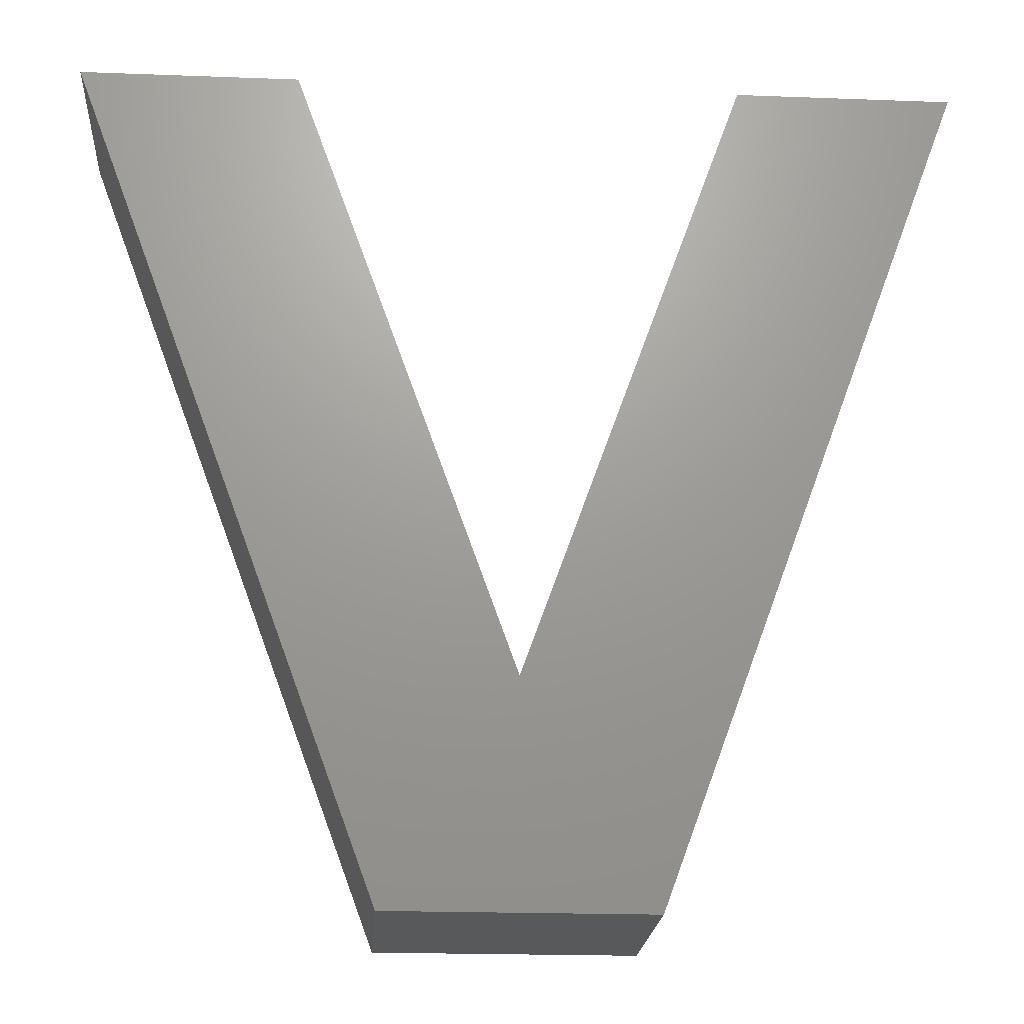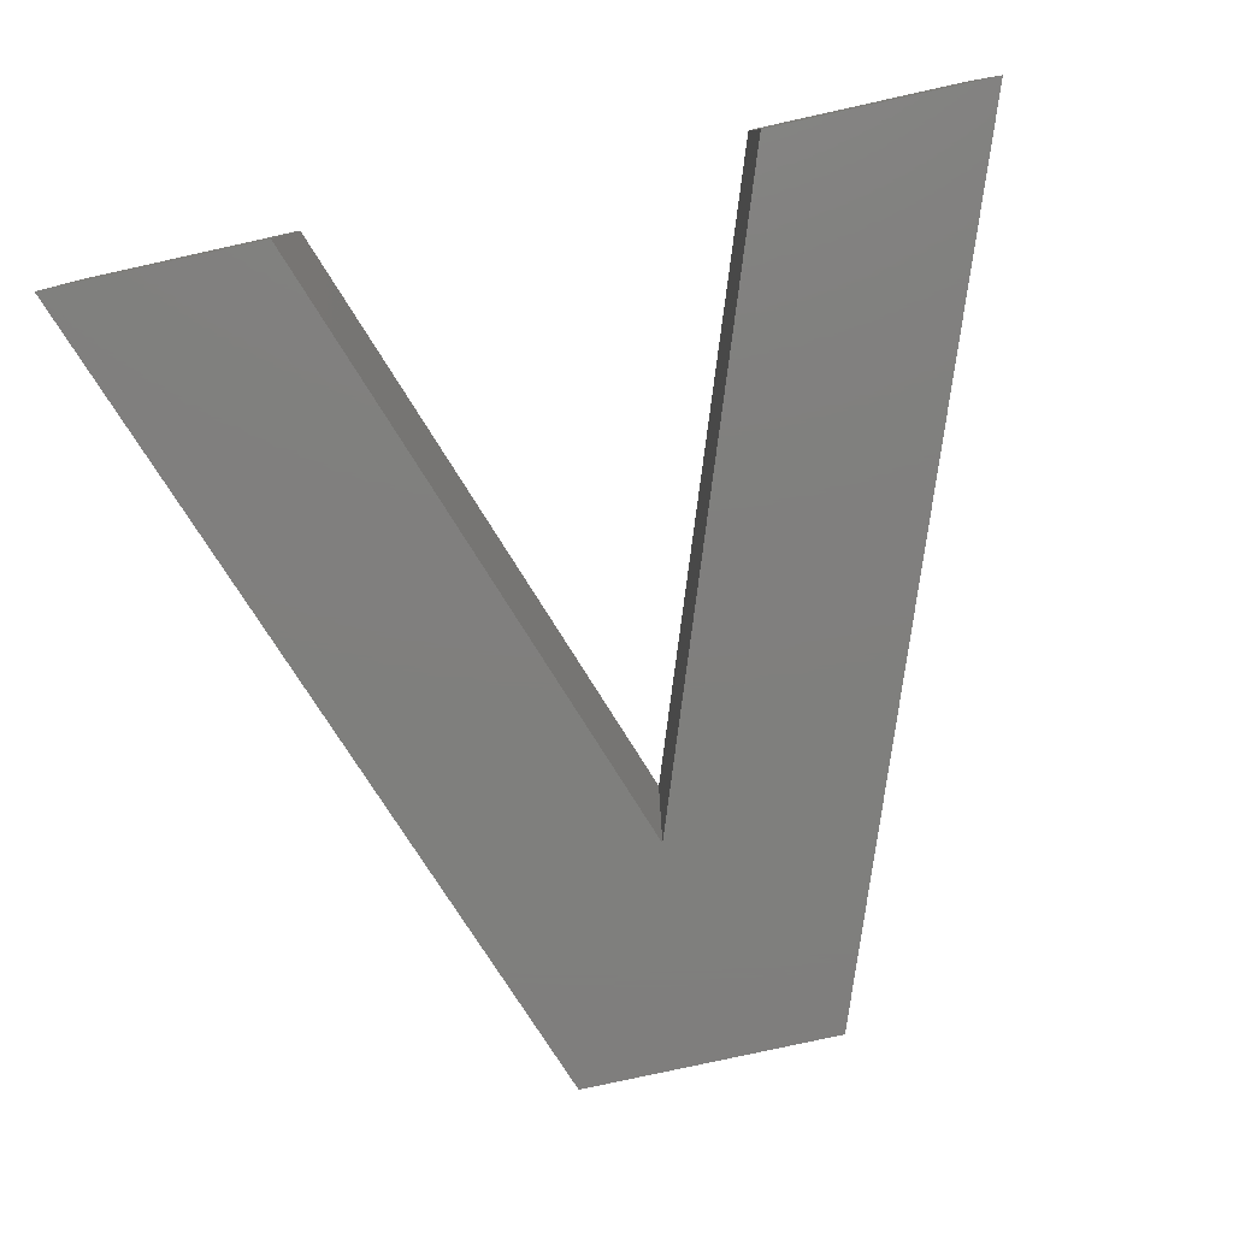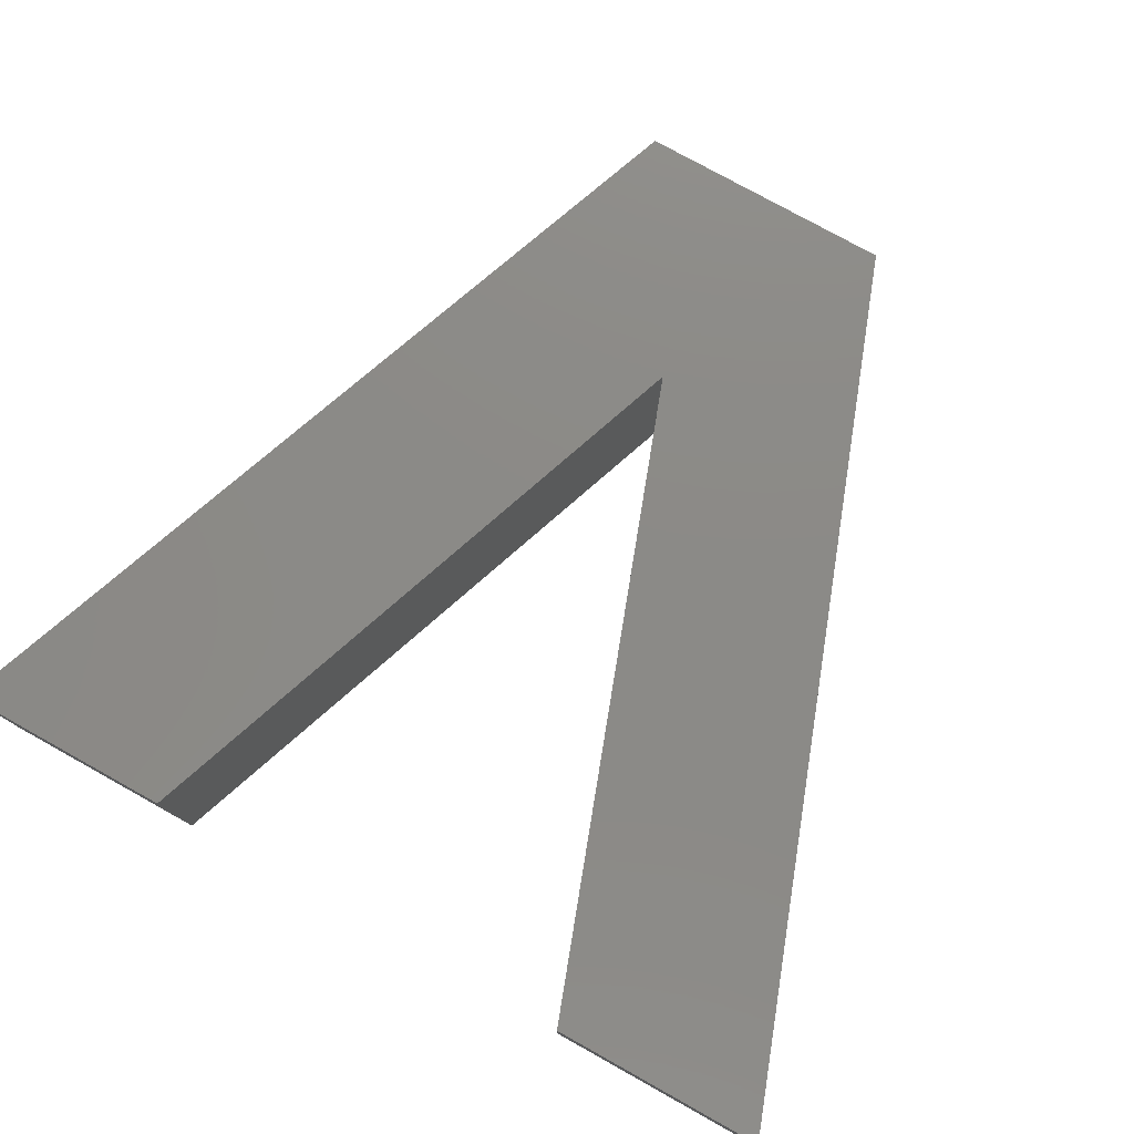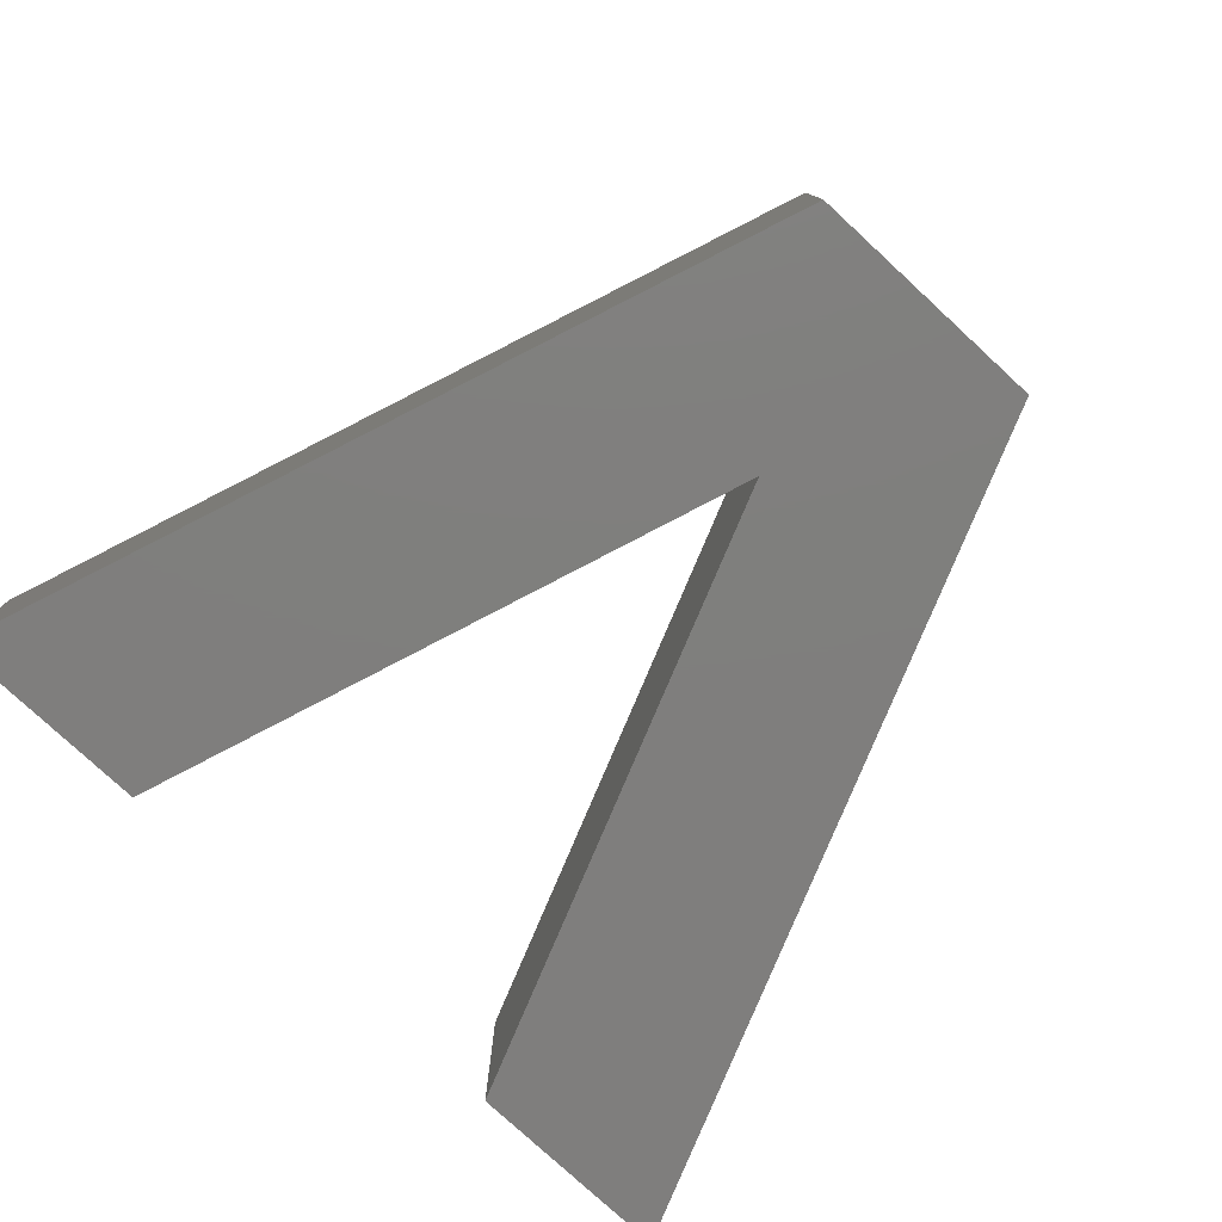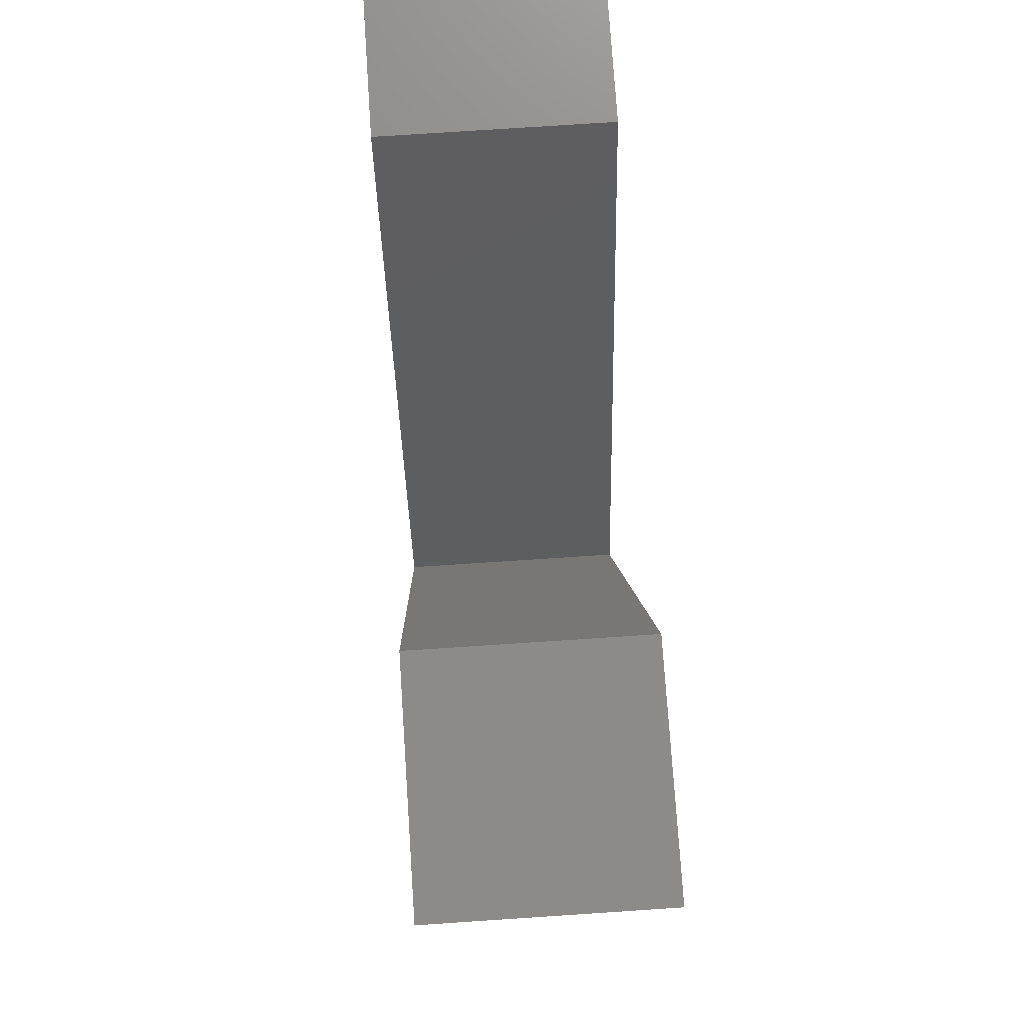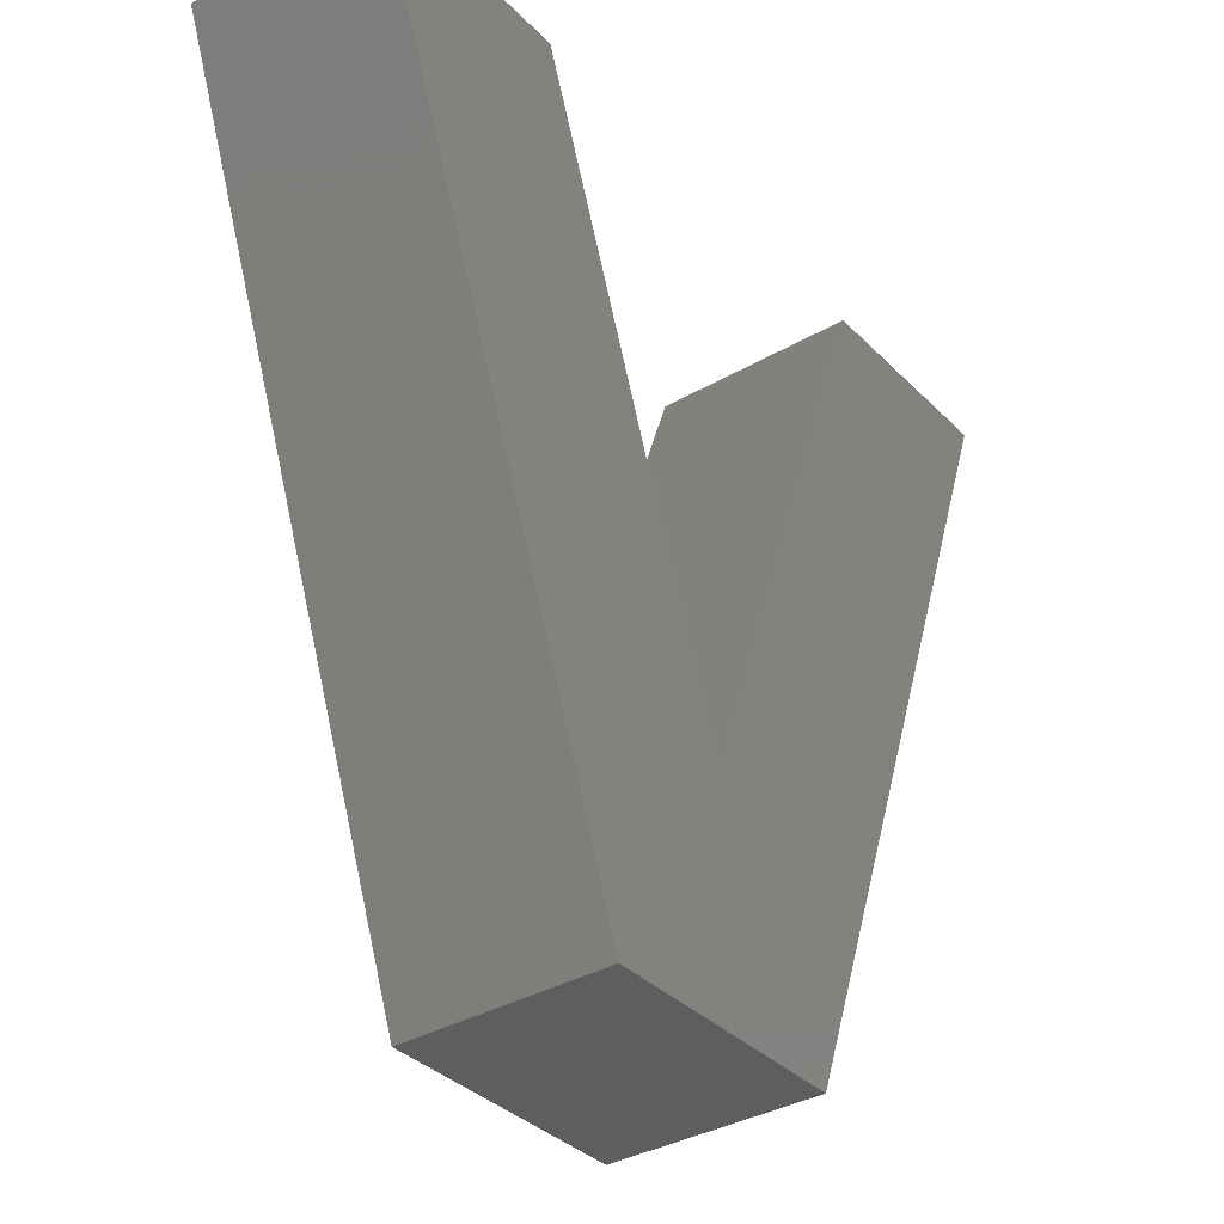
<metadata>
{"format":"stl","ext":"stl","renderer":"f3d","projection":"perspective","resolution":1024,"background":"white","views":[{"elev":-20.4,"azim":176.1,"up":"+Y"},{"elev":-79.2,"azim":-167.6,"up":"+Z"},{"elev":77.7,"azim":-150.9,"up":"+Z"},{"elev":-78.7,"azim":-42.7,"up":"+Z"},{"elev":74.8,"azim":-93.8,"up":"+Y"},{"elev":-35.5,"azim":-52.5,"up":"+Y"}]}
</metadata>
<code>
# stl→obj: 14 verts, 24 faces
v 21.25 -29.52 10
v 21.25 -29.52 0
v 10.64 0 10
v 10.64 0 0
v 31.86 0 10
v 31.86 0 0
v 42.22 0 10
v 42.22 0 0
v 27.39 -40 10
v 27.39 -40 0
v 15.1 -40 10
v 15.1 -40 0
v 0.2808 0 10
v 0.2808 0 0
f 1 2 3
f 3 2 4
f 5 6 1
f 1 6 2
f 7 8 5
f 5 8 6
f 9 10 7
f 7 10 8
f 11 12 9
f 9 12 10
f 13 14 11
f 11 14 12
f 3 4 13
f 13 4 14
f 3 13 1
f 1 13 11
f 9 1 11
f 9 7 1
f 1 7 5
f 4 2 14
f 14 2 12
f 12 2 10
f 10 2 8
f 8 2 6

</code>
